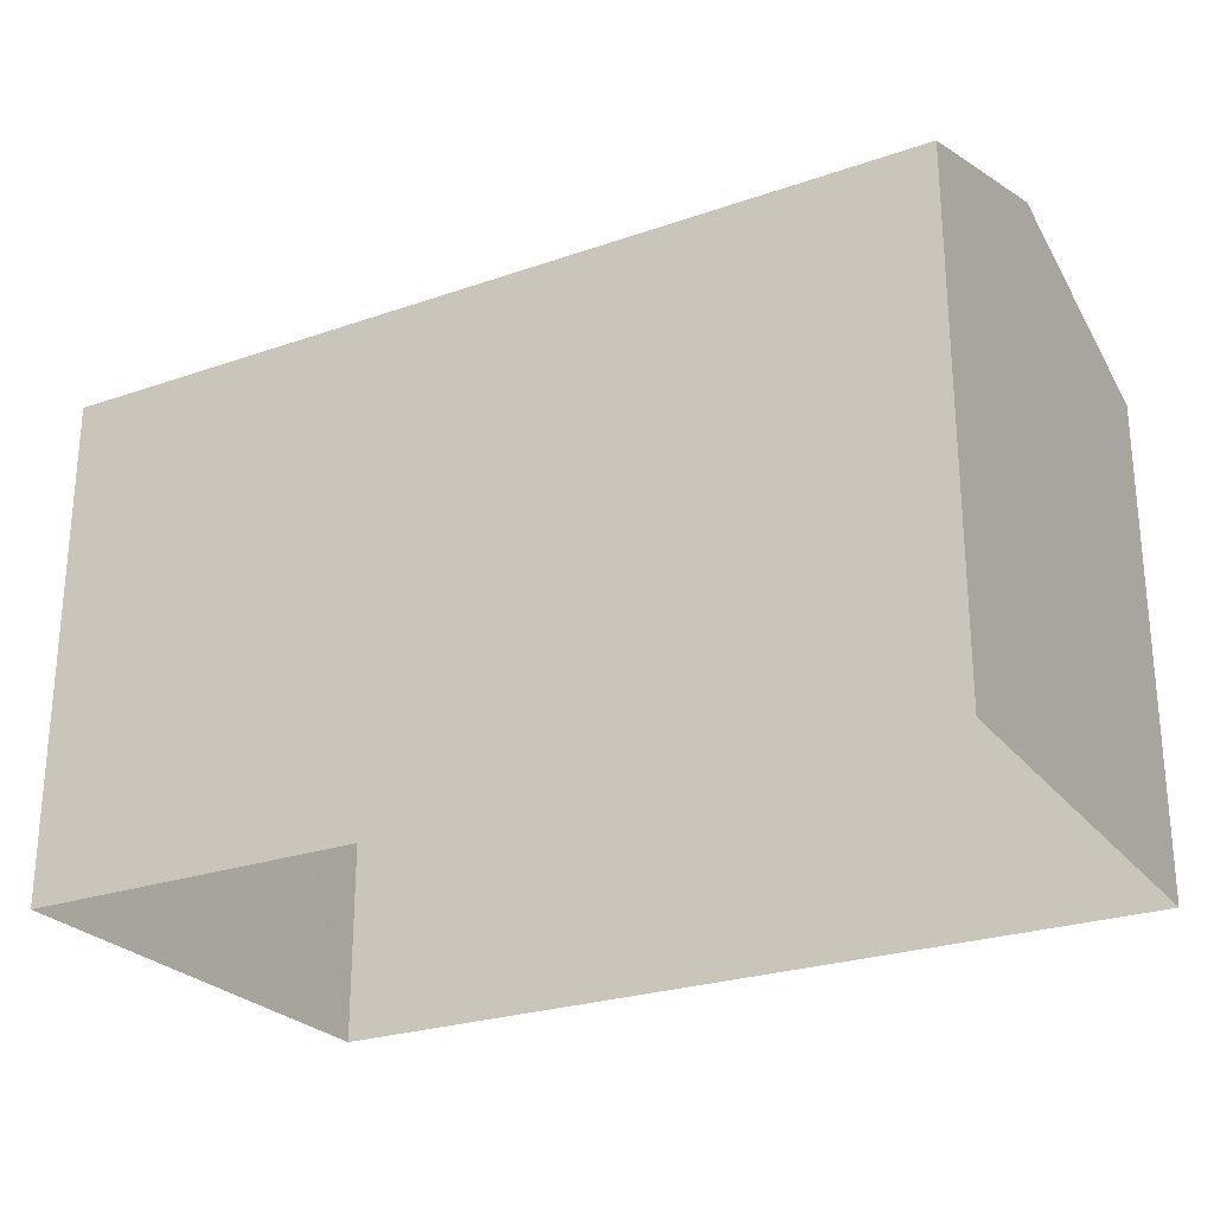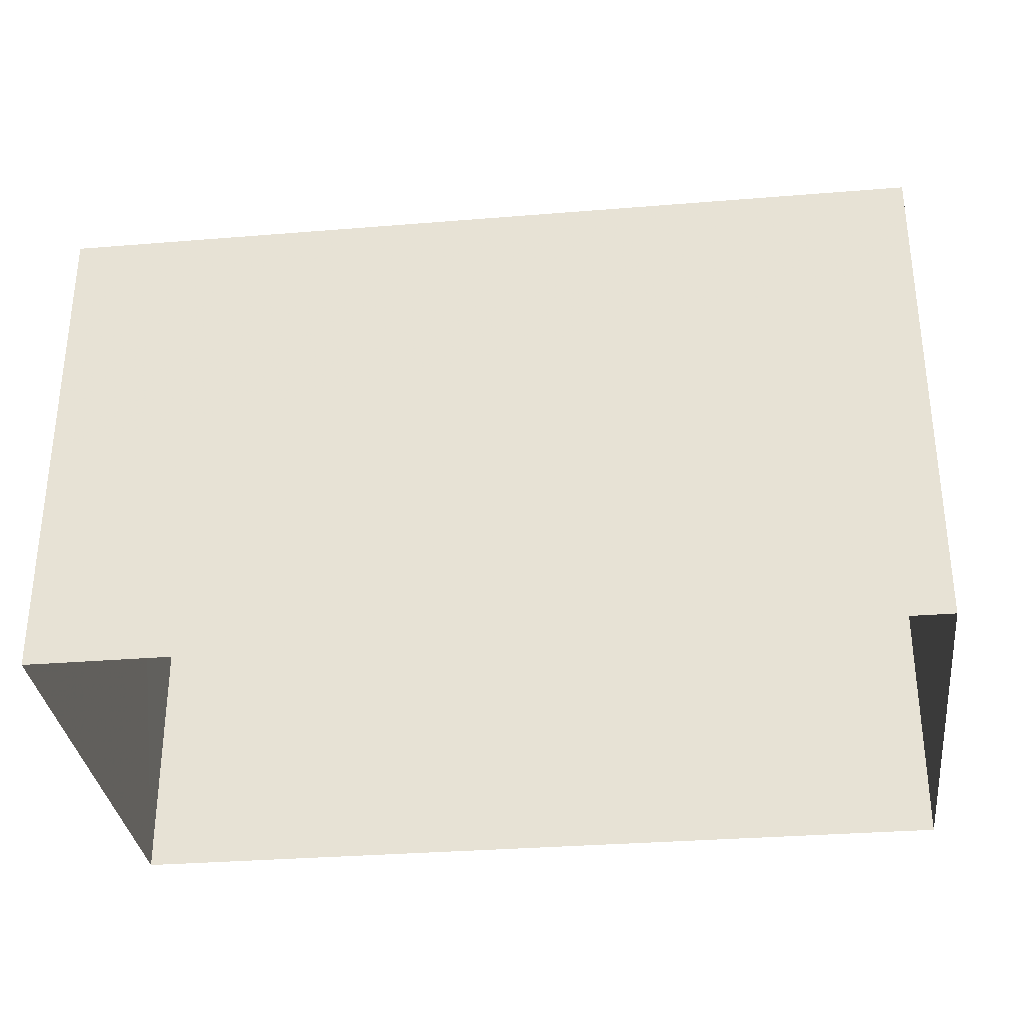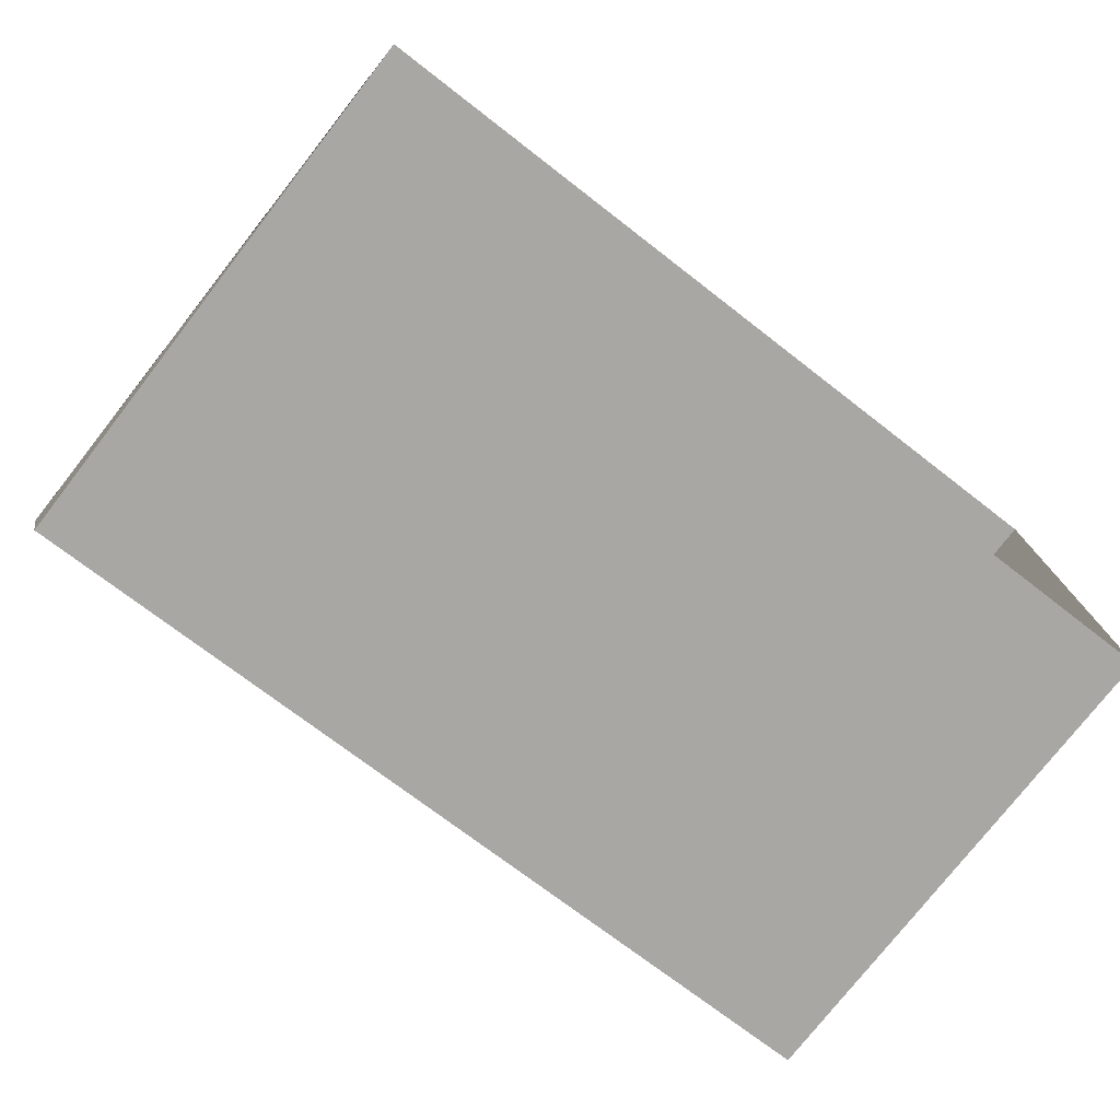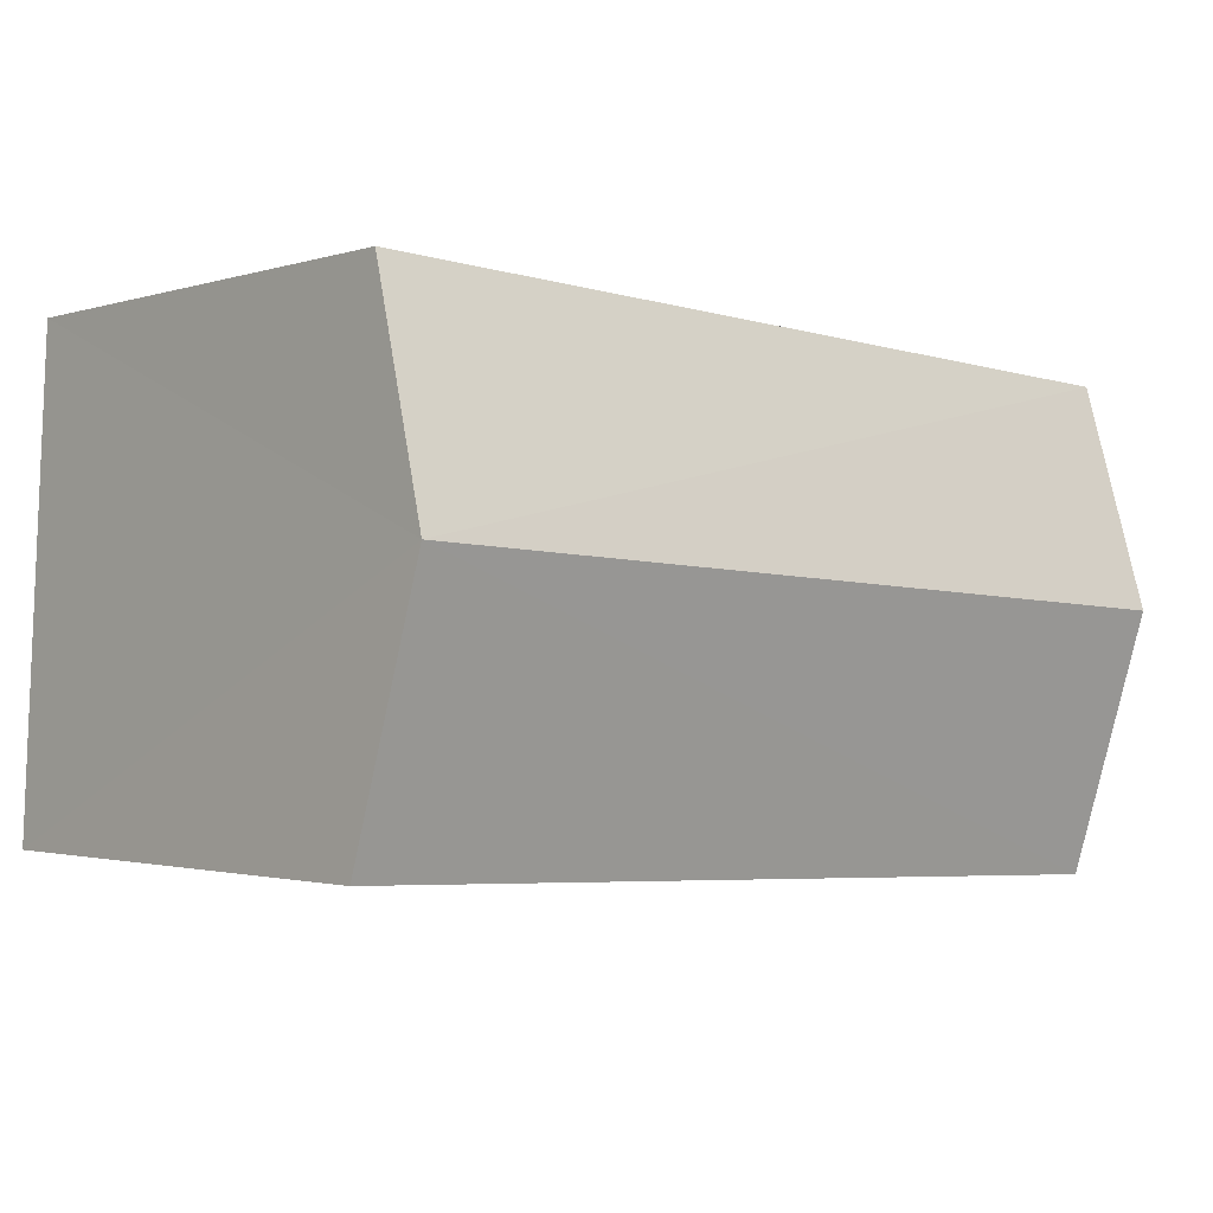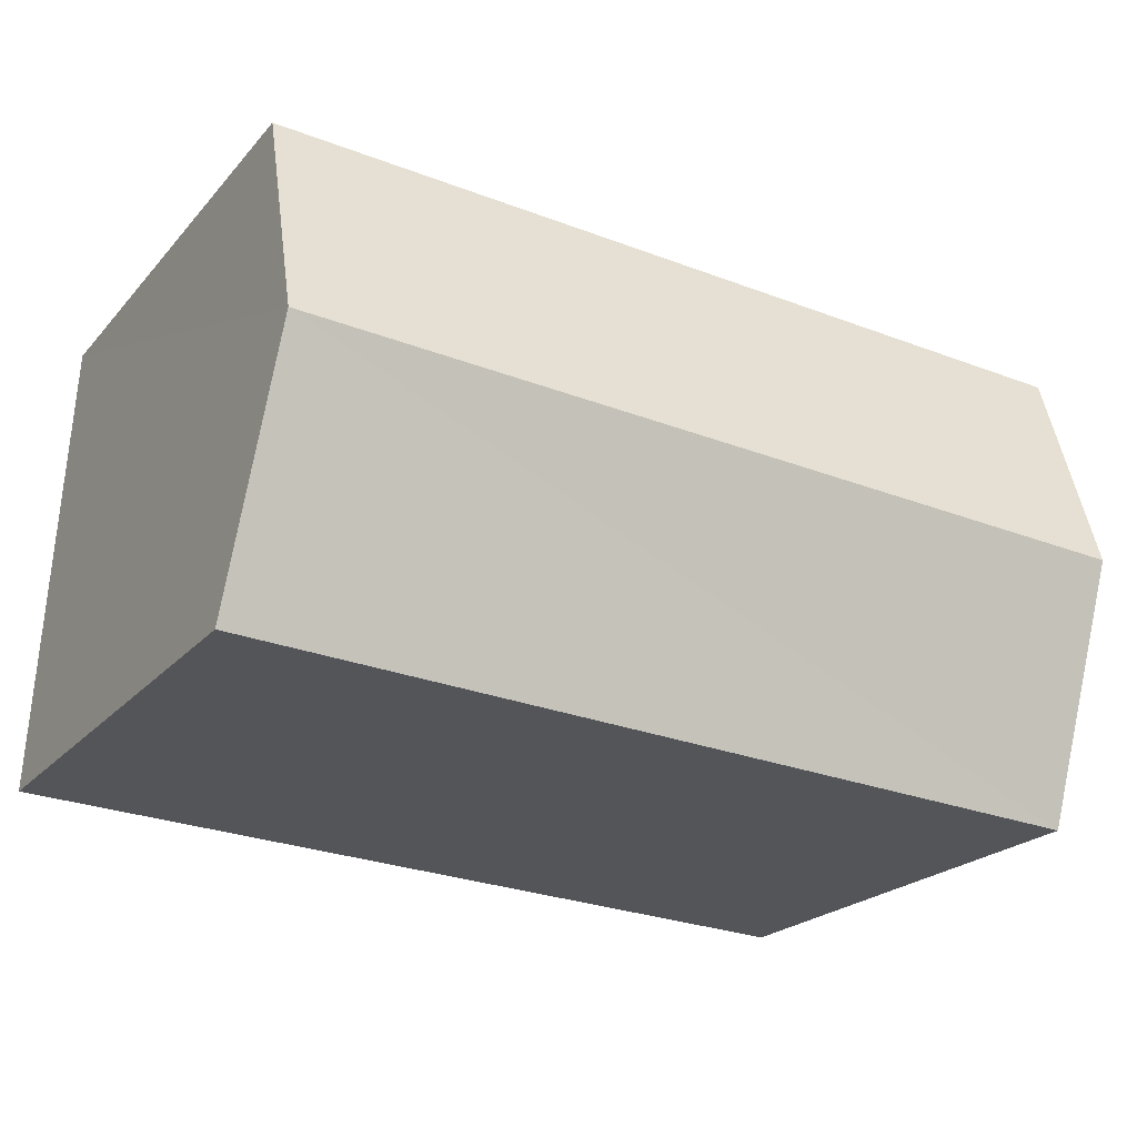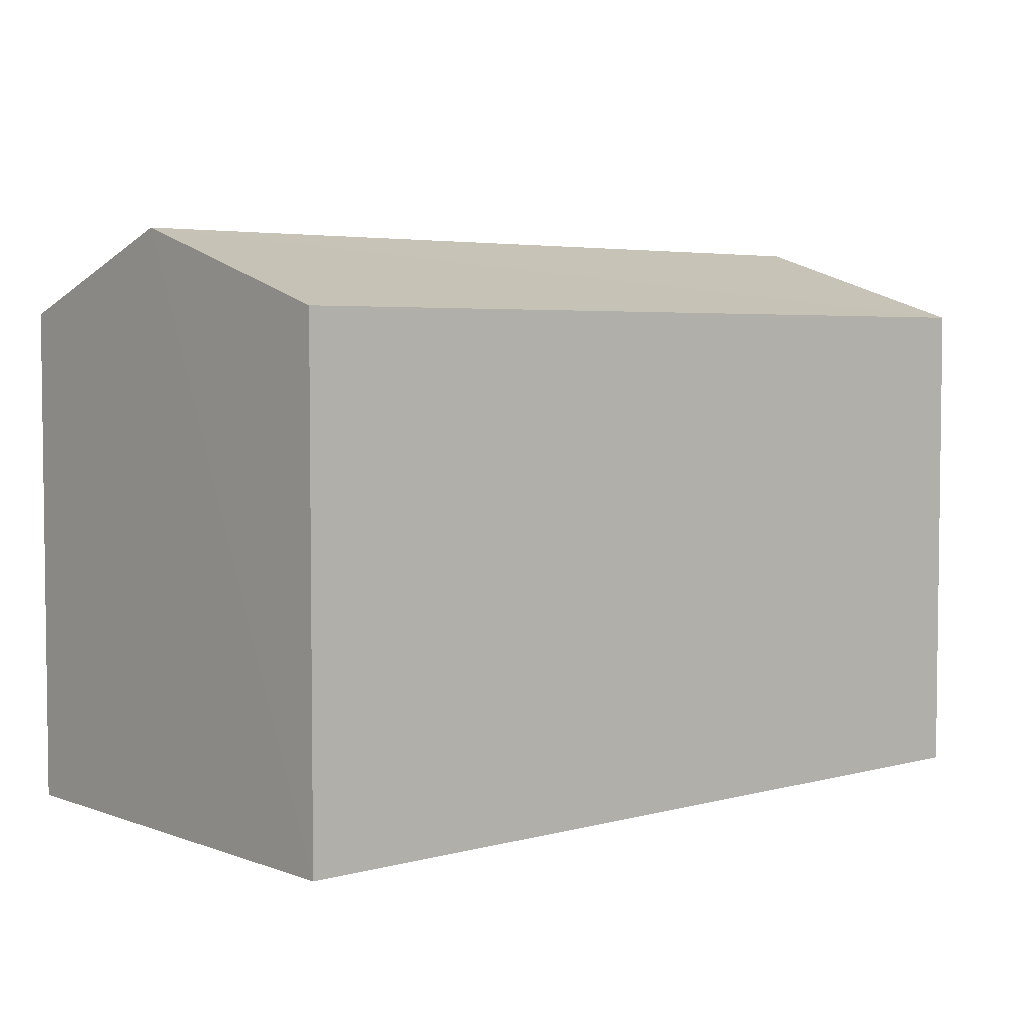
<metadata>
{"format":"obj","ext":"obj","renderer":"f3d","projection":"perspective","resolution":1024,"background":"white","views":[{"elev":-25.6,"azim":-153.4,"up":"+Z"},{"elev":-32.3,"azim":-176.0,"up":"+Z"},{"elev":-75.9,"azim":142.4,"up":"+Y"},{"elev":-1.6,"azim":-41.6,"up":"+Y"},{"elev":-22.7,"azim":-30.1,"up":"+Y"},{"elev":4.2,"azim":-43.3,"up":"+Z"}]}
</metadata>
<code>
v -3.729e+05 -1.034e+05 31.76
v -3.729e+05 -1.034e+05 31.76
v -3.729e+05 -1.034e+05 31.76
v -3.729e+05 -1.034e+05 31.76
v -3.729e+05 -1.034e+05 35.58
v -3.729e+05 -1.034e+05 35.58
v -3.729e+05 -1.034e+05 36.18
v -3.729e+05 -1.034e+05 36.18
v -3.729e+05 -1.034e+05 35.58
v -3.729e+05 -1.034e+05 35.58
f 1 2 3
f 4 1 3
f 5 6 7
f 8 5 7
f 7 9 8
f 7 10 9
f 10 1 4
f 9 10 4
f 6 3 2
f 6 5 3
f 9 4 8
f 4 3 8
f 3 5 8
f 6 2 7
f 2 1 7
f 1 10 7

</code>
